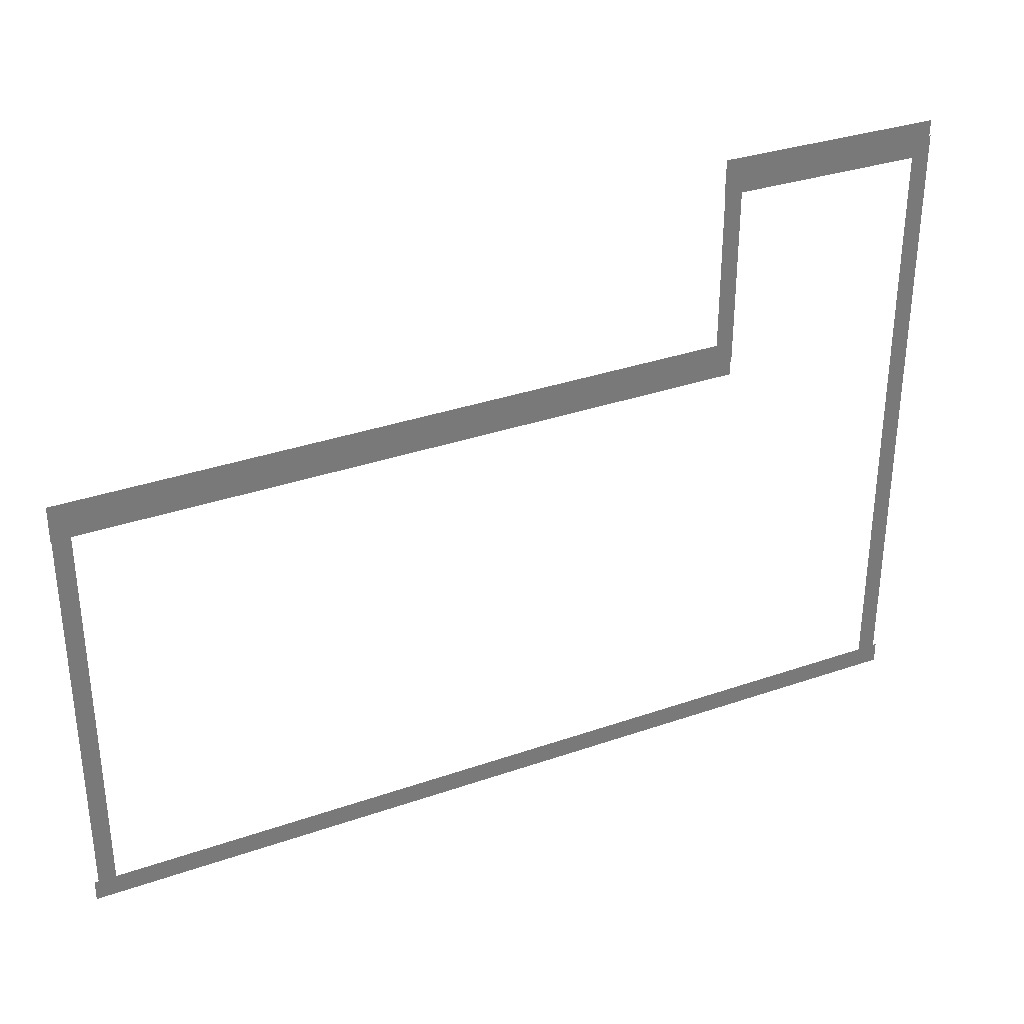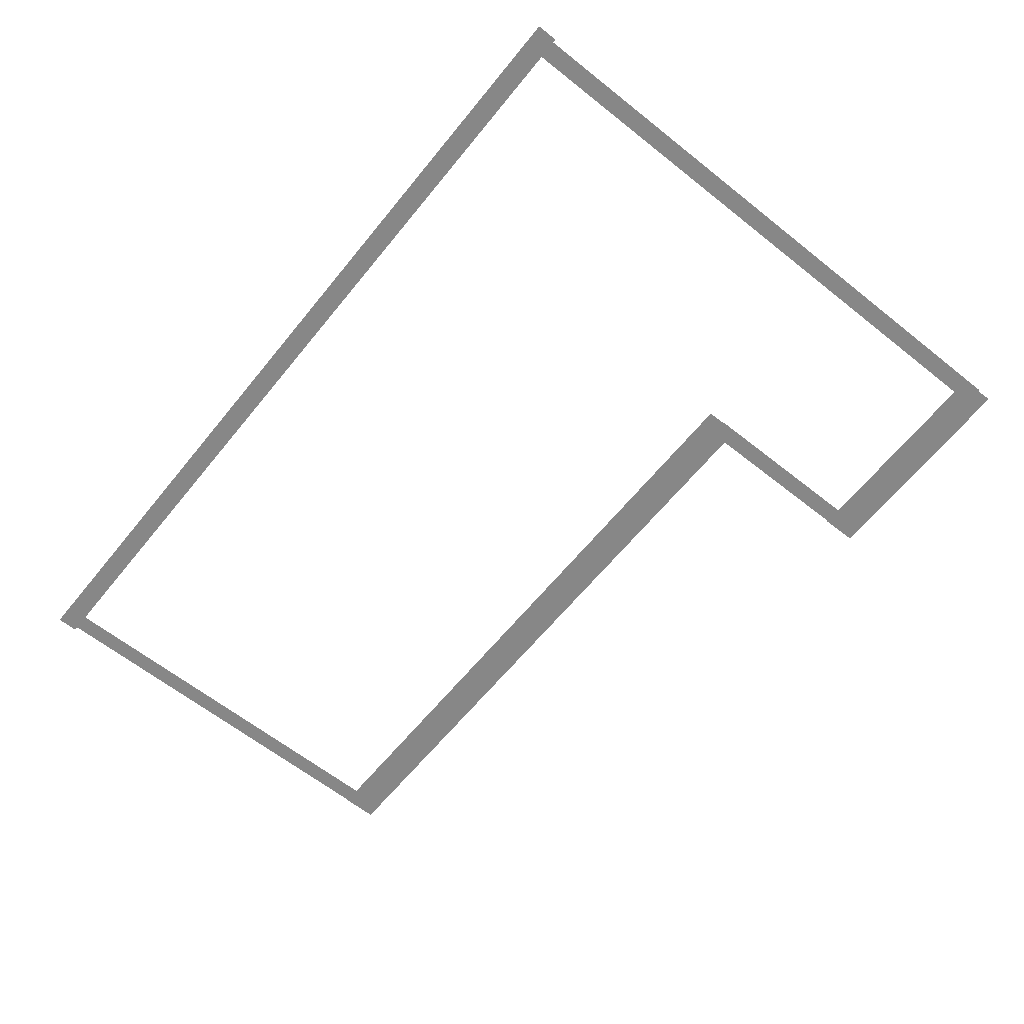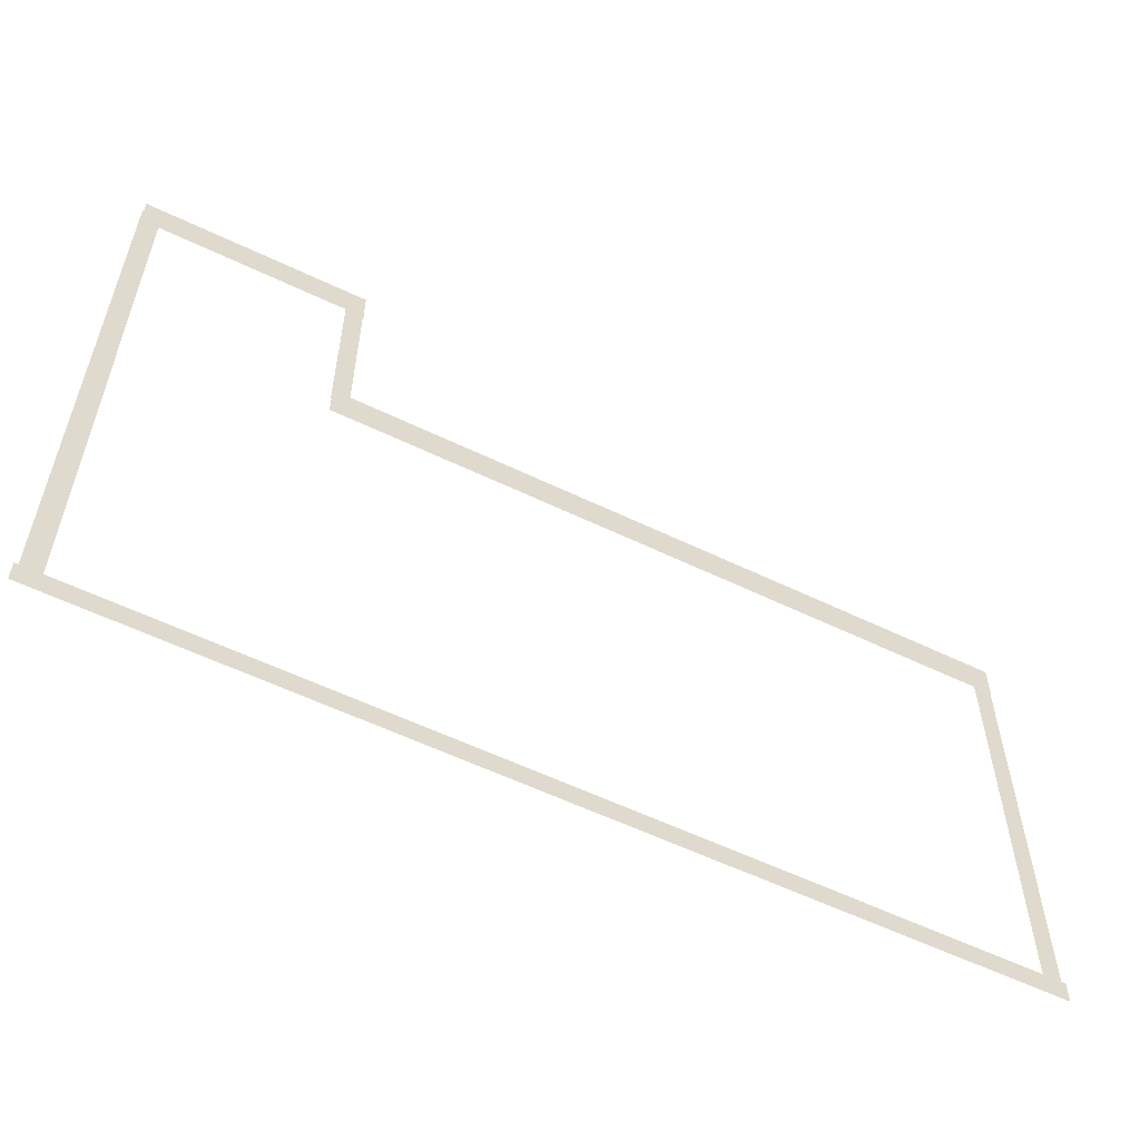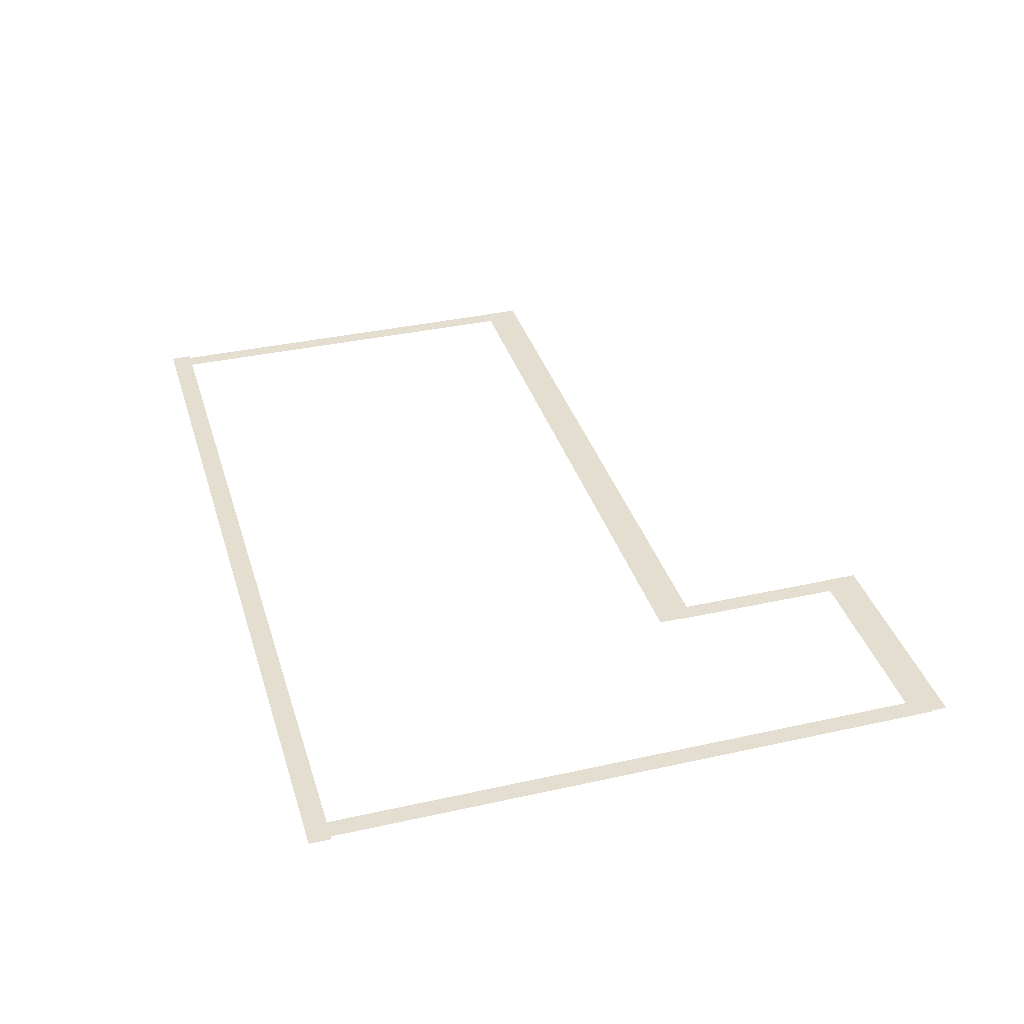
<metadata>
{"format":"obj","ext":"obj","renderer":"f3d","projection":"perspective","resolution":1024,"background":"white","views":[{"elev":33.7,"azim":-25.3,"up":"+Y"},{"elev":-62.5,"azim":51.1,"up":"+Z"},{"elev":-57.4,"azim":153.3,"up":"+Y"},{"elev":35.9,"azim":73.7,"up":"+Z"}]}
</metadata>
<code>
v -43.56 -12.52 0.002
v -43.56 -16.39 0.002
v -43.08 -16.39 0.002
v -43.08 -12.52 0.002
v -42.61 -16.39 0.002
v -42.61 -12.52 0.002
v -43.56 -8.653 0.002
v -43.56 -12.52 0.002
v -43.08 -12.52 0.002
v -43.08 -8.653 0.002
v -42.61 -12.52 0.002
v -42.61 -8.653 0.002
v -43.56 -4.786 0.002
v -43.56 -8.653 0.002
v -43.08 -8.653 0.002
v -43.08 -4.786 0.002
v -42.61 -8.653 0.002
v -42.61 -4.786 0.002
v -43.56 -0.9183 0.002
v -43.56 -4.786 0.002
v -43.08 -4.786 0.002
v -43.08 -0.9183 0.002
v -42.61 -4.786 0.002
v -42.61 -0.9183 0.002
v -43.56 1.492 0.002
v -43.56 -0.9183 0.002
v -43.08 -0.9183 0.002
v -43.08 1.492 0.002
v -42.61 -0.9183 0.002
v -42.61 1.492 0.002
v -43.56 2.949 0.002
v -43.08 2.949 0.002
v -42.61 2.949 0.002
v -43.56 6.817 0.002
v -43.56 2.949 0.002
v -43.08 2.949 0.002
v -43.08 6.817 0.002
v -42.61 2.949 0.002
v -42.61 6.817 0.002
v -43.56 6.817 0.002
v -43.08 6.817 0.002
v -42.61 6.817 0.002
v -7.797 10.33 0.002
v -7.797 6.817 0.002
v -7.32 6.817 0.002
v -7.32 10.33 0.002
v -6.844 6.817 0.002
v -6.844 10.33 0.002
v -7.797 13.84 0.002
v -7.797 10.33 0.002
v -7.32 10.33 0.002
v -7.32 13.84 0.002
v -6.844 10.33 0.002
v -6.844 13.84 0.002
v -7.797 17.35 0.002
v -7.797 13.84 0.002
v -7.32 13.84 0.002
v -7.32 17.35 0.002
v -6.844 13.84 0.002
v -6.844 17.35 0.002
v -7.797 17.35 0.002
v -7.32 17.35 0.002
v -6.844 17.35 0.002
v 4.358 13.87 0.002
v 4.358 17.23 0.002
v 3.85 17.23 0.002
v 3.85 13.87 0.002
v 3.342 17.23 0.002
v 3.342 13.87 0.002
v 4.358 10.51 0.002
v 4.358 13.87 0.002
v 3.85 13.87 0.002
v 3.85 10.51 0.002
v 3.342 13.87 0.002
v 3.342 10.51 0.002
v 4.358 7.147 0.002
v 4.358 10.51 0.002
v 3.85 10.51 0.002
v 3.85 7.147 0.002
v 3.342 10.51 0.002
v 3.342 7.147 0.002
v 4.358 3.784 0.002
v 4.358 7.147 0.002
v 3.85 7.147 0.002
v 3.85 3.784 0.002
v 3.342 7.147 0.002
v 3.342 3.784 0.002
v 4.358 0.4224 0.002
v 4.358 3.784 0.002
v 3.85 3.784 0.002
v 3.85 0.4224 0.002
v 3.342 3.784 0.002
v 3.342 0.4224 0.002
v 4.358 -2.94 0.002
v 4.358 0.4224 0.002
v 3.85 0.4224 0.002
v 3.85 -2.94 0.002
v 3.342 0.4224 0.002
v 3.342 -2.94 0.002
v 4.358 -6.302 0.002
v 4.358 -2.94 0.002
v 3.85 -2.94 0.002
v 3.85 -6.302 0.002
v 3.342 -2.94 0.002
v 3.342 -6.302 0.002
v 4.358 -9.664 0.002
v 4.358 -6.302 0.002
v 3.85 -6.302 0.002
v 3.85 -9.664 0.002
v 3.342 -6.302 0.002
v 3.342 -9.664 0.002
v 4.358 -13.03 0.002
v 4.358 -9.664 0.002
v 3.85 -9.664 0.002
v 3.85 -13.03 0.002
v 3.342 -9.664 0.002
v 3.342 -13.03 0.002
v 4.358 -16.39 0.002
v 4.358 -13.03 0.002
v 3.85 -13.03 0.002
v 3.85 -16.39 0.002
v 3.342 -13.03 0.002
v 3.342 -16.39 0.002
v 4.358 -16.39 0.002
v 3.85 -16.39 0.002
v 3.342 -16.39 0.002
v 1.806 -16.97 0.001
v 3.144 -16.97 0.001
v 3.144 -16.39 0.001
v 1.806 -16.39 0.001
v 3.144 -15.81 0.001
v 1.806 -15.81 0.001
v 0.4684 -16.97 0.001
v 1.806 -16.97 0.001
v 1.806 -16.39 0.001
v 0.4684 -16.39 0.001
v 1.806 -15.81 0.001
v 0.4684 -15.81 0.001
v -0.8693 -16.97 0.001
v 0.4684 -16.97 0.001
v 0.4684 -16.39 0.001
v -0.8693 -16.39 0.001
v 0.4684 -15.81 0.001
v -0.8693 -15.81 0.001
v -2.207 -16.97 0.001
v -0.8693 -16.97 0.001
v -0.8693 -16.39 0.001
v -2.207 -16.39 0.001
v -0.8693 -15.81 0.001
v -2.207 -15.81 0.001
v -3.545 -16.97 0.001
v -2.207 -16.97 0.001
v -2.207 -16.39 0.001
v -3.545 -16.39 0.001
v -2.207 -15.81 0.001
v -3.545 -15.81 0.001
v -4.882 -16.97 0.001
v -3.545 -16.97 0.001
v -3.545 -16.39 0.001
v -4.882 -16.39 0.001
v -3.545 -15.81 0.001
v -4.882 -15.81 0.001
v -6.22 -16.97 0.001
v -4.882 -16.97 0.001
v -4.882 -16.39 0.001
v -6.22 -16.39 0.001
v -4.882 -15.81 0.001
v -6.22 -15.81 0.001
v -7.558 -16.97 0.001
v -6.22 -16.97 0.001
v -6.22 -16.39 0.001
v -7.558 -16.39 0.001
v -6.22 -15.81 0.001
v -7.558 -15.81 0.001
v -8.895 -16.97 0.001
v -7.558 -16.97 0.001
v -7.558 -16.39 0.001
v -8.895 -16.39 0.001
v -7.558 -15.81 0.001
v -8.895 -15.81 0.001
v -10.23 -16.97 0.001
v -8.895 -16.97 0.001
v -8.895 -16.39 0.001
v -10.23 -16.39 0.001
v -8.895 -15.81 0.001
v -10.23 -15.81 0.001
v -11.57 -16.97 0.001
v -10.23 -16.97 0.001
v -10.23 -16.39 0.001
v -11.57 -16.39 0.001
v -10.23 -15.81 0.001
v -11.57 -15.81 0.001
v -12.91 -16.97 0.001
v -11.57 -16.97 0.001
v -11.57 -16.39 0.001
v -12.91 -16.39 0.001
v -11.57 -15.81 0.001
v -12.91 -15.81 0.001
v -14.25 -16.97 0.001
v -12.91 -16.97 0.001
v -12.91 -16.39 0.001
v -14.25 -16.39 0.001
v -12.91 -15.81 0.001
v -14.25 -15.81 0.001
v -15.58 -16.97 0.001
v -14.25 -16.97 0.001
v -14.25 -16.39 0.001
v -15.58 -16.39 0.001
v -14.25 -15.81 0.001
v -15.58 -15.81 0.001
v -16.92 -16.97 0.001
v -15.58 -16.97 0.001
v -15.58 -16.39 0.001
v -16.92 -16.39 0.001
v -15.58 -15.81 0.001
v -16.92 -15.81 0.001
v -18.26 -16.97 0.001
v -16.92 -16.97 0.001
v -16.92 -16.39 0.001
v -18.26 -16.39 0.001
v -16.92 -15.81 0.001
v -18.26 -15.81 0.001
v -19.6 -16.97 0.001
v -18.26 -16.97 0.001
v -18.26 -16.39 0.001
v -19.6 -16.39 0.001
v -18.26 -15.81 0.001
v -19.6 -15.81 0.001
v -20.93 -16.97 0.001
v -19.6 -16.97 0.001
v -19.6 -16.39 0.001
v -20.93 -16.39 0.001
v -19.6 -15.81 0.001
v -20.93 -15.81 0.001
v -22.27 -16.97 0.001
v -20.93 -16.97 0.001
v -20.93 -16.39 0.001
v -22.27 -16.39 0.001
v -20.93 -15.81 0.001
v -22.27 -15.81 0.001
v -23.61 -16.97 0.001
v -22.27 -16.97 0.001
v -22.27 -16.39 0.001
v -23.61 -16.39 0.001
v -22.27 -15.81 0.001
v -23.61 -15.81 0.001
v -24.95 -16.97 0.001
v -23.61 -16.97 0.001
v -23.61 -16.39 0.001
v -24.95 -16.39 0.001
v -23.61 -15.81 0.001
v -24.95 -15.81 0.001
v -26.28 -16.97 0.001
v -24.95 -16.97 0.001
v -24.95 -16.39 0.001
v -26.28 -16.39 0.001
v -24.95 -15.81 0.001
v -26.28 -15.81 0.001
v -27.62 -16.97 0.001
v -26.28 -16.97 0.001
v -26.28 -16.39 0.001
v -27.62 -16.39 0.001
v -26.28 -15.81 0.001
v -27.62 -15.81 0.001
v -28.96 -16.97 0.001
v -27.62 -16.97 0.001
v -27.62 -16.39 0.001
v -28.96 -16.39 0.001
v -27.62 -15.81 0.001
v -28.96 -15.81 0.001
v -30.3 -16.97 0.001
v -28.96 -16.97 0.001
v -28.96 -16.39 0.001
v -30.3 -16.39 0.001
v -28.96 -15.81 0.001
v -30.3 -15.81 0.001
v -31.64 -16.97 0.001
v -30.3 -16.97 0.001
v -30.3 -16.39 0.001
v -31.64 -16.39 0.001
v -30.3 -15.81 0.001
v -31.64 -15.81 0.001
v -32.97 -16.97 0.001
v -31.64 -16.97 0.001
v -31.64 -16.39 0.001
v -32.97 -16.39 0.001
v -31.64 -15.81 0.001
v -32.97 -15.81 0.001
v -34.31 -16.97 0.001
v -32.97 -16.97 0.001
v -32.97 -16.39 0.001
v -34.31 -16.39 0.001
v -32.97 -15.81 0.001
v -34.31 -15.81 0.001
v -35.65 -16.97 0.001
v -34.31 -16.97 0.001
v -34.31 -16.39 0.001
v -35.65 -16.39 0.001
v -34.31 -15.81 0.001
v -35.65 -15.81 0.001
v -36.99 -16.97 0.001
v -35.65 -16.97 0.001
v -35.65 -16.39 0.001
v -36.99 -16.39 0.001
v -35.65 -15.81 0.001
v -36.99 -15.81 0.001
v -38.32 -16.97 0.001
v -36.99 -16.97 0.001
v -36.99 -16.39 0.001
v -38.32 -16.39 0.001
v -36.99 -15.81 0.001
v -38.32 -15.81 0.001
v -39.66 -16.97 0.001
v -38.32 -16.97 0.001
v -38.32 -16.39 0.001
v -39.66 -16.39 0.001
v -38.32 -15.81 0.001
v -39.66 -15.81 0.001
v -41 -16.97 0.001
v -39.66 -16.97 0.001
v -39.66 -16.39 0.001
v -41 -16.39 0.001
v -39.66 -15.81 0.001
v -41 -15.81 0.001
v -42.34 -16.97 0.001
v -41 -16.97 0.001
v -41 -16.39 0.001
v -42.34 -16.39 0.001
v -41 -15.81 0.001
v -42.34 -15.81 0.001
v 3.144 -16.97 0.001
v 4.55 -16.97 0.001
v 4.55 -16.39 0.001
v 3.144 -16.39 0.001
v 4.55 -15.81 0.001
v 3.144 -15.81 0.001
v -43.08 -16.97 0.001
v -42.34 -16.97 0.001
v -42.34 -16.39 0.001
v -43.08 -16.39 0.001
v -42.34 -15.81 0.001
v -43.08 -15.81 0.001
v -43.78 -16.97 0.001
v -43.78 -16.39 0.001
v -43.78 -15.81 0.001
v -39.68 7.689 0
v -42.58 7.689 0
v -42.58 6.72 0
v -39.68 6.72 0
v -42.58 5.751 0
v -39.68 5.751 0
v -36.79 7.689 0
v -39.68 7.689 0
v -39.68 6.72 0
v -36.79 6.72 0
v -39.68 5.751 0
v -36.79 5.751 0
v -33.9 7.689 0
v -36.79 7.689 0
v -36.79 6.72 0
v -33.9 6.72 0
v -36.79 5.751 0
v -33.9 5.751 0
v -31.01 7.689 0
v -33.9 7.689 0
v -33.9 6.72 0
v -31.01 6.72 0
v -33.9 5.751 0
v -31.01 5.751 0
v -28.12 7.689 0
v -31.01 7.689 0
v -31.01 6.72 0
v -28.12 6.72 0
v -31.01 5.751 0
v -28.12 5.751 0
v -25.22 7.689 0
v -28.12 7.689 0
v -28.12 6.72 0
v -25.22 6.72 0
v -28.12 5.751 0
v -25.22 5.751 0
v -22.33 7.689 0
v -25.22 7.689 0
v -25.22 6.72 0
v -22.33 6.72 0
v -25.22 5.751 0
v -22.33 5.751 0
v -19.44 7.689 0
v -22.33 7.689 0
v -22.33 6.72 0
v -19.44 6.72 0
v -22.33 5.751 0
v -19.44 5.751 0
v -16.55 7.689 0
v -19.44 7.689 0
v -19.44 6.72 0
v -16.55 6.72 0
v -19.44 5.751 0
v -16.55 5.751 0
v -13.66 7.689 0
v -16.55 7.689 0
v -16.55 6.72 0
v -13.66 6.72 0
v -16.55 5.751 0
v -13.66 5.751 0
v -10.76 7.689 0
v -13.66 7.689 0
v -13.66 6.72 0
v -10.76 6.72 0
v -13.66 5.751 0
v -10.76 5.751 0
v -7.871 7.689 0
v -10.76 7.689 0
v -10.76 6.72 0
v -7.871 6.72 0
v -10.76 5.751 0
v -7.871 5.751 0
v -42.58 7.689 0
v -43.59 7.689 0
v -43.59 6.72 0
v -42.58 6.72 0
v -43.59 5.751 0
v -42.58 5.751 0
v -7.32 7.689 0
v -7.871 7.689 0
v -7.871 6.72 0
v -7.32 6.72 0
v -7.871 5.751 0
v -7.32 5.751 0
v -6.887 7.689 0
v -6.887 6.72 0
v -6.887 5.751 0
v -3.433 18.18 0
v -6.804 18.21 0
v -6.813 17.24 0
v -3.443 17.21 0
v -6.823 16.28 0
v -3.453 16.24 0
v -0.06281 18.14 0
v -3.433 18.18 0
v -3.443 17.21 0
v -0.07261 17.18 0
v -3.453 16.24 0
v -0.0824 16.21 0
v 3.308 18.11 0
v -0.06281 18.14 0
v -0.07261 17.18 0
v 3.298 17.14 0
v -0.0824 16.21 0
v 3.288 16.17 0
v -6.804 18.21 0
v -7.819 18.22 0
v -7.829 17.25 0
v -6.813 17.24 0
v -7.839 16.29 0
v -6.823 16.28 0
v 3.859 18.1 0
v 3.308 18.11 0
v 3.298 17.14 0
v 3.849 17.14 0
v 3.288 16.17 0
v 3.839 16.17 0
v 4.292 18.1 0
v 4.282 17.13 0
v 4.272 16.16 0
g Terrain_1638_19
f 1 3 2
f 4 3 1
f 4 5 3
f 6 5 4
f 7 9 8
f 10 9 7
f 10 11 9
f 12 11 10
f 13 15 14
f 16 15 13
f 16 17 15
f 18 17 16
f 19 21 20
f 22 21 19
f 22 23 21
f 24 23 22
f 25 27 26
f 28 27 25
f 28 29 27
f 30 29 28
f 31 28 25
f 32 28 31
f 32 30 28
f 33 30 32
f 34 36 35
f 37 36 34
f 37 38 36
f 39 38 37
f 40 37 34
f 41 37 40
f 41 39 37
f 42 39 41
f 43 45 44
f 46 45 43
f 46 47 45
f 48 47 46
f 49 51 50
f 52 51 49
f 52 53 51
f 54 53 52
f 55 57 56
f 58 57 55
f 58 59 57
f 60 59 58
f 61 58 55
f 62 58 61
f 62 60 58
f 63 60 62
f 64 66 65
f 67 66 64
f 67 68 66
f 69 68 67
f 70 72 71
f 73 72 70
f 73 74 72
f 75 74 73
f 76 78 77
f 79 78 76
f 79 80 78
f 81 80 79
f 82 84 83
f 85 84 82
f 85 86 84
f 87 86 85
f 88 90 89
f 91 90 88
f 91 92 90
f 93 92 91
f 94 96 95
f 97 96 94
f 97 98 96
f 99 98 97
f 100 102 101
f 103 102 100
f 103 104 102
f 105 104 103
f 106 108 107
f 109 108 106
f 109 110 108
f 111 110 109
f 112 114 113
f 115 114 112
f 115 116 114
f 117 116 115
f 118 120 119
f 121 120 118
f 121 122 120
f 123 122 121
f 124 121 118
f 125 121 124
f 125 123 121
f 126 123 125
f 127 129 128
f 130 129 127
f 130 131 129
f 132 131 130
f 133 135 134
f 136 135 133
f 136 137 135
f 138 137 136
f 139 141 140
f 142 141 139
f 142 143 141
f 144 143 142
f 145 147 146
f 148 147 145
f 148 149 147
f 150 149 148
f 151 153 152
f 154 153 151
f 154 155 153
f 156 155 154
f 157 159 158
f 160 159 157
f 160 161 159
f 162 161 160
f 163 165 164
f 166 165 163
f 166 167 165
f 168 167 166
f 169 171 170
f 172 171 169
f 172 173 171
f 174 173 172
f 175 177 176
f 178 177 175
f 178 179 177
f 180 179 178
f 181 183 182
f 184 183 181
f 184 185 183
f 186 185 184
f 187 189 188
f 190 189 187
f 190 191 189
f 192 191 190
f 193 195 194
f 196 195 193
f 196 197 195
f 198 197 196
f 199 201 200
f 202 201 199
f 202 203 201
f 204 203 202
f 205 207 206
f 208 207 205
f 208 209 207
f 210 209 208
f 211 213 212
f 214 213 211
f 214 215 213
f 216 215 214
f 217 219 218
f 220 219 217
f 220 221 219
f 222 221 220
f 223 225 224
f 226 225 223
f 226 227 225
f 228 227 226
f 229 231 230
f 232 231 229
f 232 233 231
f 234 233 232
f 235 237 236
f 238 237 235
f 238 239 237
f 240 239 238
f 241 243 242
f 244 243 241
f 244 245 243
f 246 245 244
f 247 249 248
f 250 249 247
f 250 251 249
f 252 251 250
f 253 255 254
f 256 255 253
f 256 257 255
f 258 257 256
f 259 261 260
f 262 261 259
f 262 263 261
f 264 263 262
f 265 267 266
f 268 267 265
f 268 269 267
f 270 269 268
f 271 273 272
f 274 273 271
f 274 275 273
f 276 275 274
f 277 279 278
f 280 279 277
f 280 281 279
f 282 281 280
f 283 285 284
f 286 285 283
f 286 287 285
f 288 287 286
f 289 291 290
f 292 291 289
f 292 293 291
f 294 293 292
f 295 297 296
f 298 297 295
f 298 299 297
f 300 299 298
f 301 303 302
f 304 303 301
f 304 305 303
f 306 305 304
f 307 309 308
f 310 309 307
f 310 311 309
f 312 311 310
f 313 315 314
f 316 315 313
f 316 317 315
f 318 317 316
f 319 321 320
f 322 321 319
f 322 323 321
f 324 323 322
f 325 327 326
f 328 327 325
f 328 329 327
f 330 329 328
f 331 333 332
f 334 333 331
f 334 335 333
f 336 335 334
f 337 339 338
f 340 339 337
f 340 341 339
f 342 341 340
f 343 340 337
f 344 340 343
f 344 342 340
f 345 342 344
f 346 348 347
f 349 348 346
f 349 350 348
f 351 350 349
f 352 354 353
f 355 354 352
f 355 356 354
f 357 356 355
f 358 360 359
f 361 360 358
f 361 362 360
f 363 362 361
f 364 366 365
f 367 366 364
f 367 368 366
f 369 368 367
f 370 372 371
f 373 372 370
f 373 374 372
f 375 374 373
f 376 378 377
f 379 378 376
f 379 380 378
f 381 380 379
f 382 384 383
f 385 384 382
f 385 386 384
f 387 386 385
f 388 390 389
f 391 390 388
f 391 392 390
f 393 392 391
f 394 396 395
f 397 396 394
f 397 398 396
f 399 398 397
f 400 402 401
f 403 402 400
f 403 404 402
f 405 404 403
f 406 408 407
f 409 408 406
f 409 410 408
f 411 410 409
f 412 414 413
f 415 414 412
f 415 416 414
f 417 416 415
f 418 420 419
f 421 420 418
f 421 422 420
f 423 422 421
f 424 426 425
f 427 426 424
f 427 428 426
f 429 428 427
f 430 427 424
f 431 427 430
f 431 429 427
f 432 429 431
f 433 435 434
f 436 435 433
f 436 437 435
f 438 437 436
f 439 441 440
f 442 441 439
f 442 443 441
f 444 443 442
f 445 447 446
f 448 447 445
f 448 449 447
f 450 449 448
f 451 453 452
f 454 453 451
f 454 455 453
f 456 455 454
f 457 459 458
f 460 459 457
f 460 461 459
f 462 461 460
f 463 460 457
f 464 460 463
f 464 462 460
f 465 462 464

</code>
